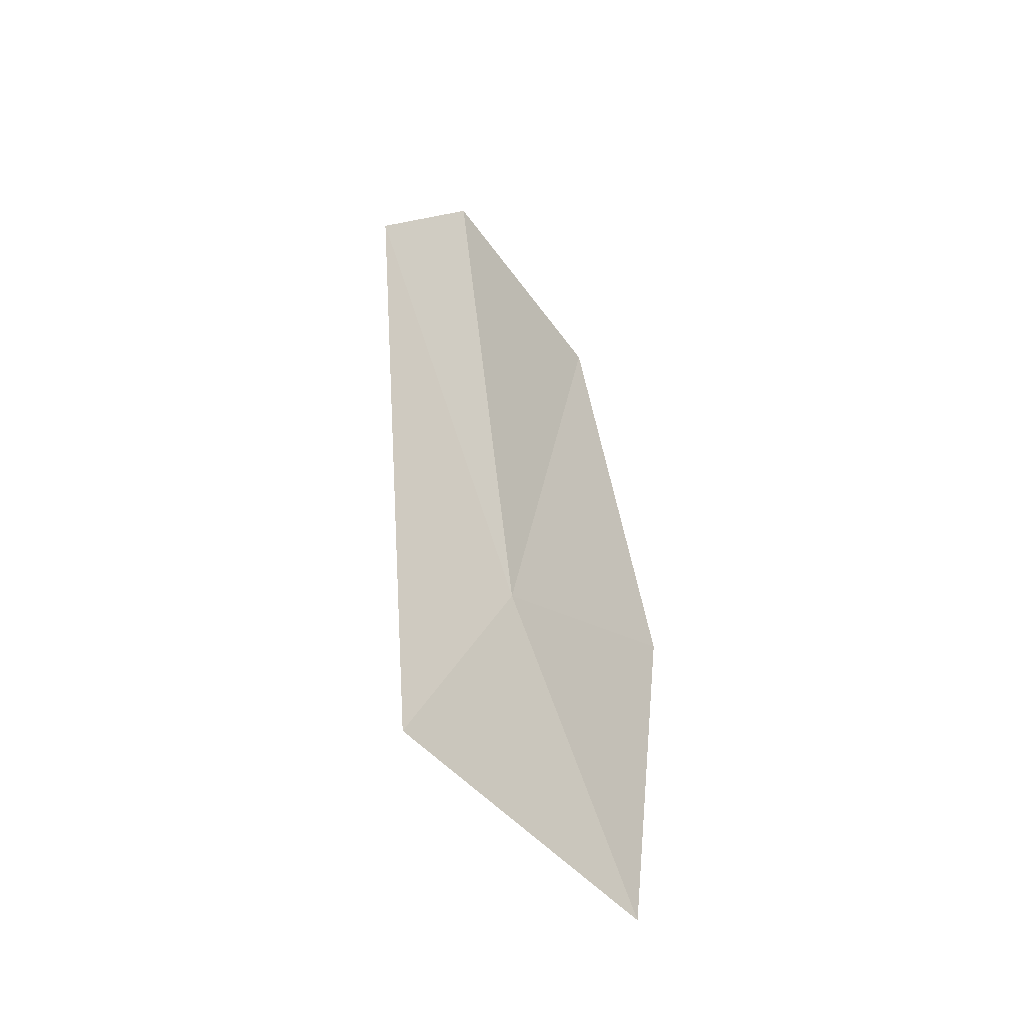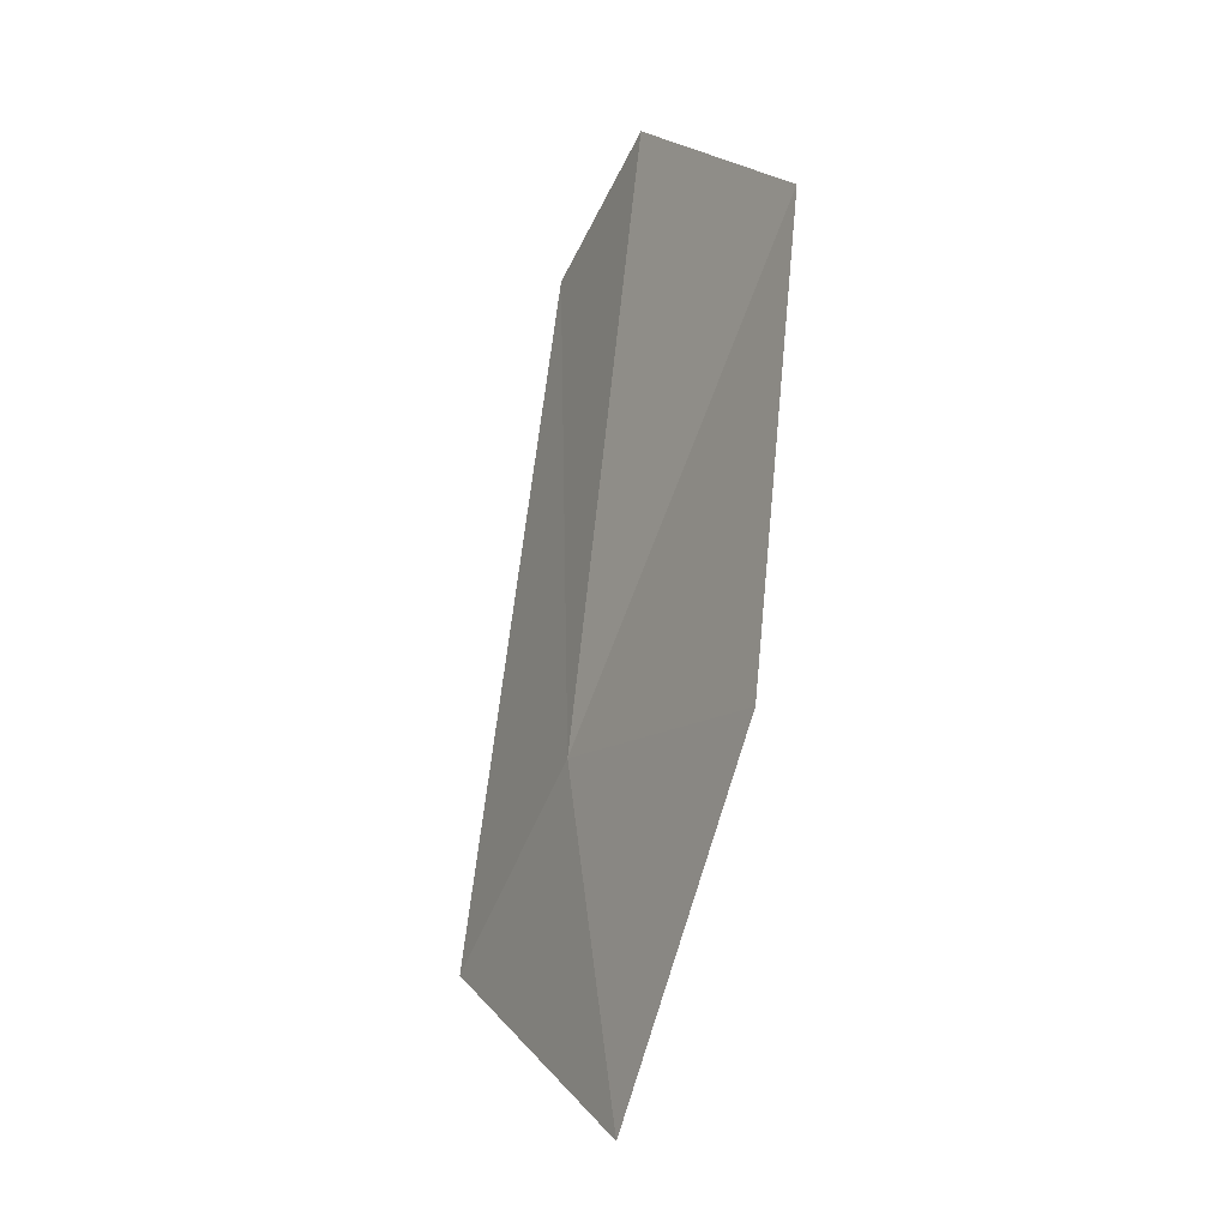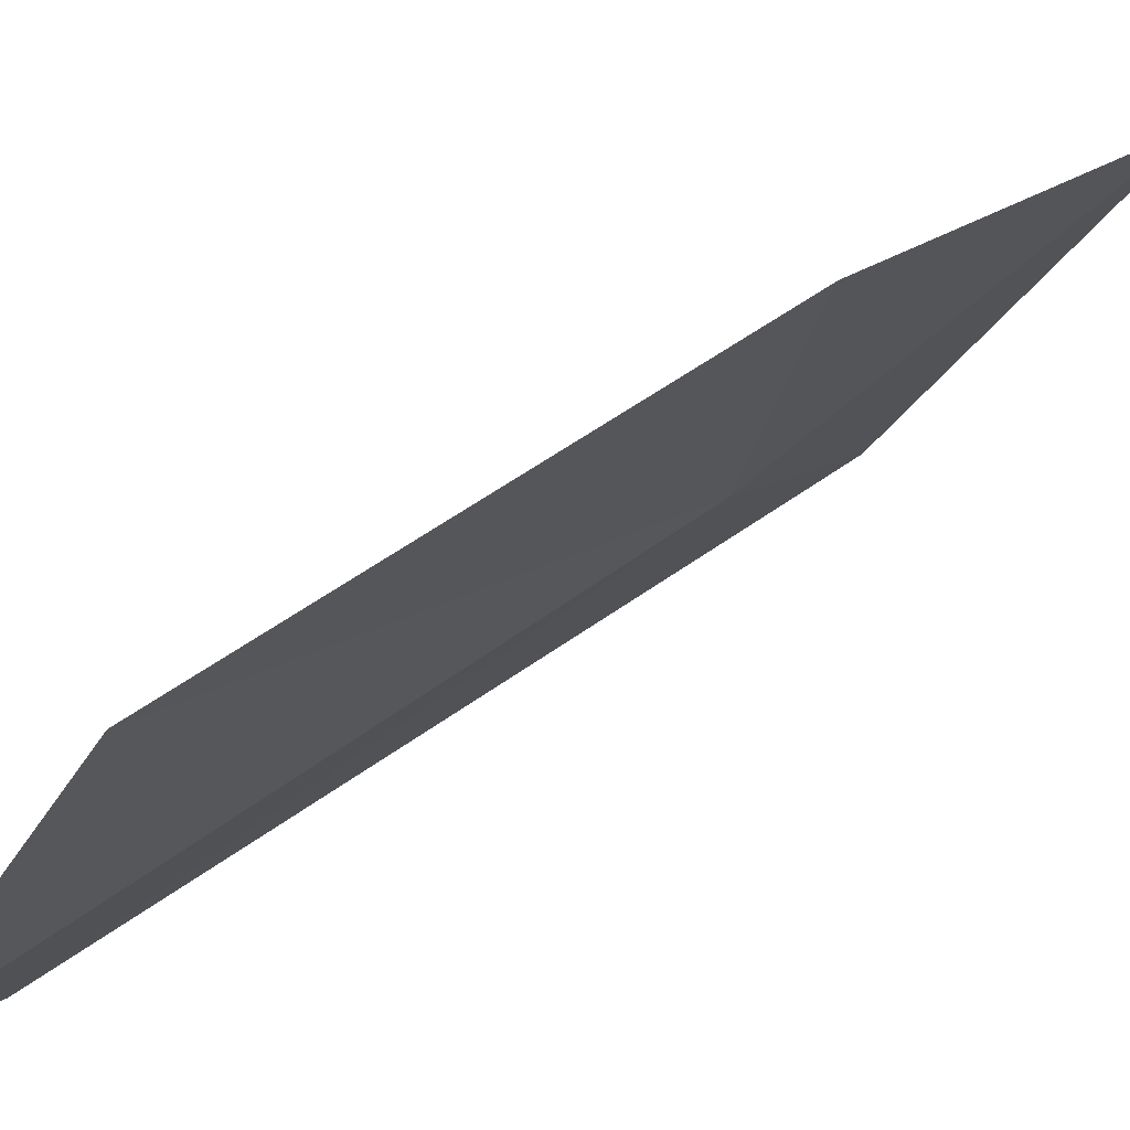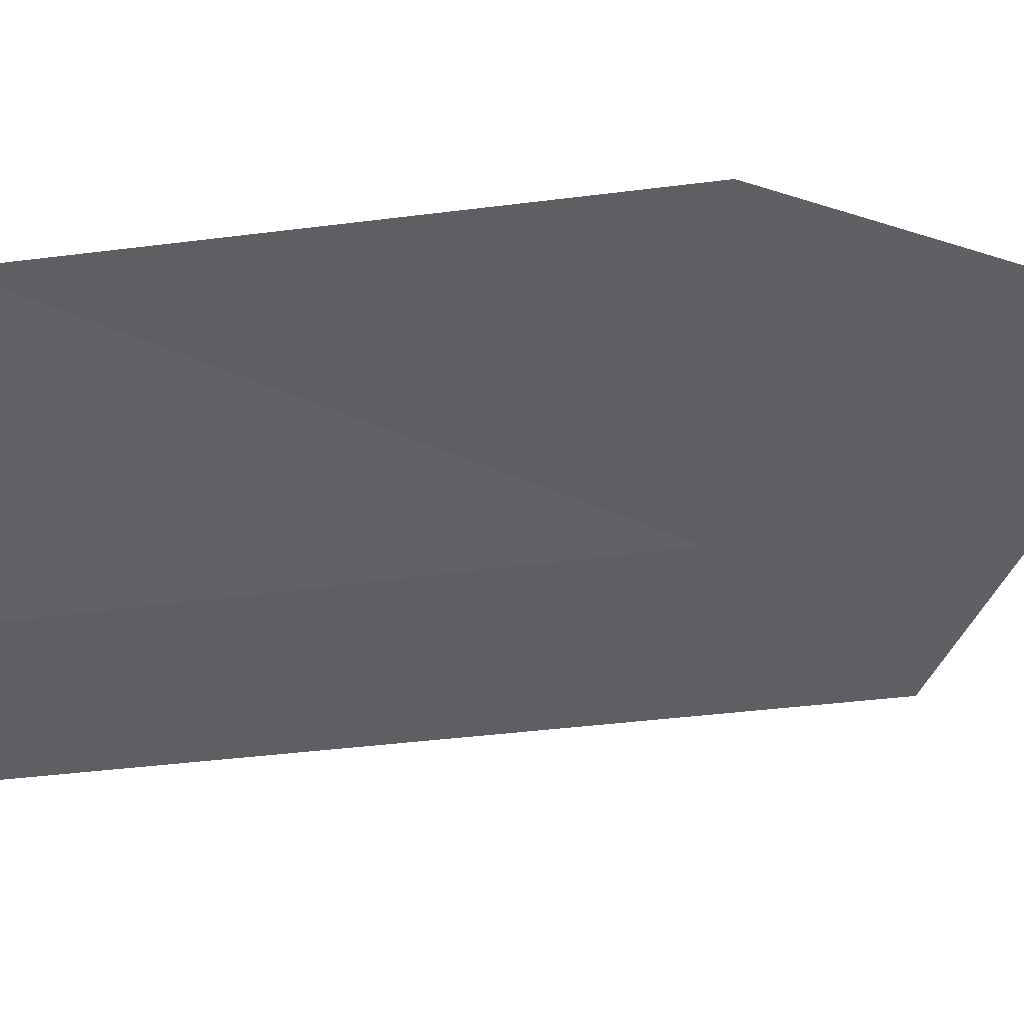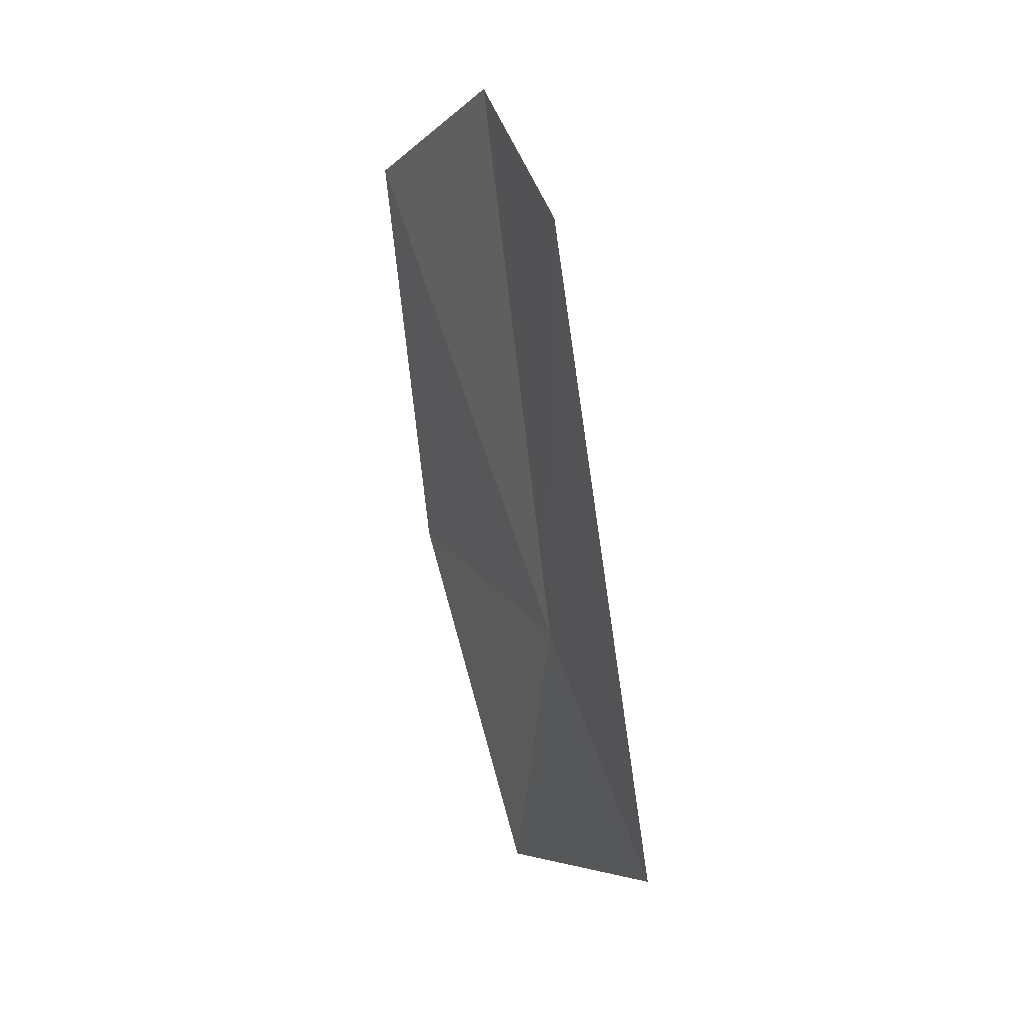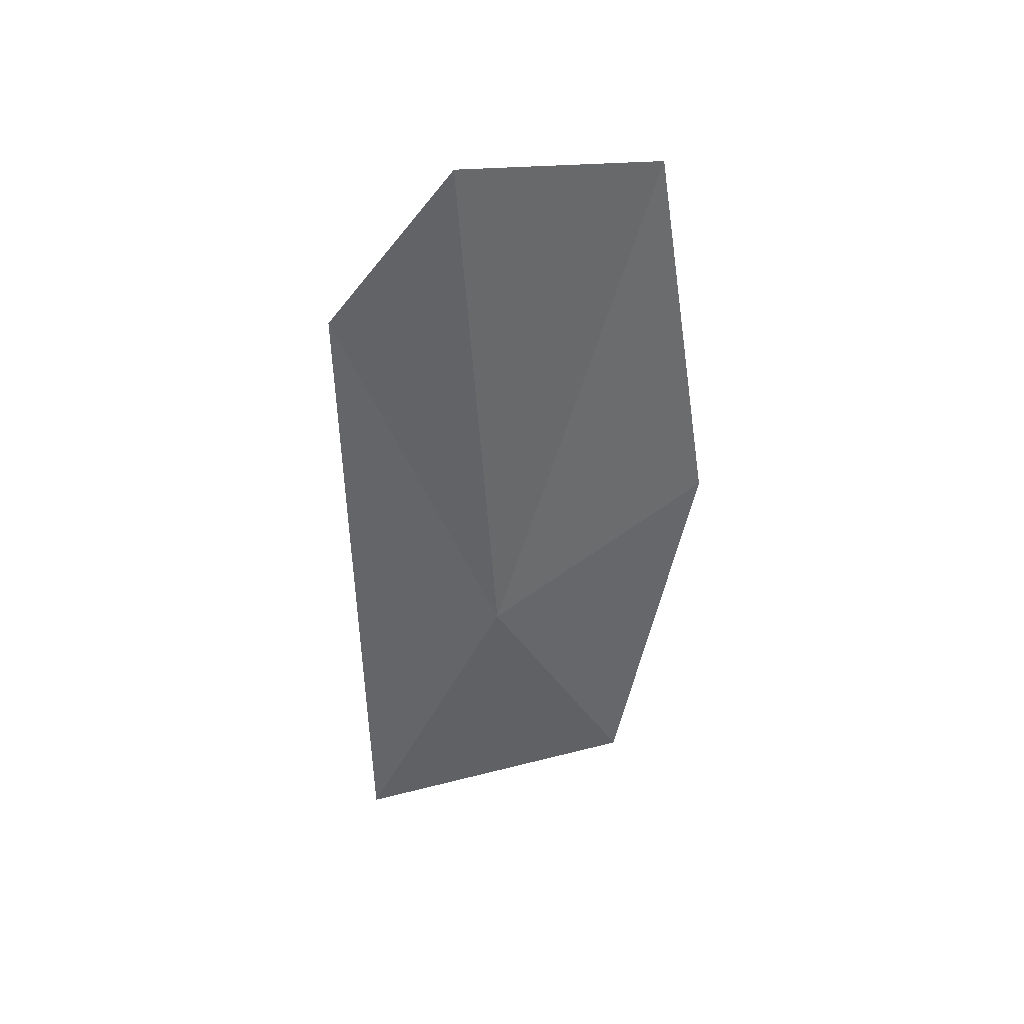
<metadata>
{"format":"obj","ext":"obj","renderer":"f3d","projection":"perspective","resolution":1024,"background":"white","views":[{"elev":-33.3,"azim":-165.6,"up":"+Y"},{"elev":1.4,"azim":-57.1,"up":"+Y"},{"elev":44.8,"azim":-141.7,"up":"+Z"},{"elev":18.5,"azim":-124.3,"up":"+Z"},{"elev":11.4,"azim":126.7,"up":"+Y"},{"elev":49.5,"azim":-144.0,"up":"+Y"}]}
</metadata>
<code>
v -8.434 15.85 12.86
v -8.557 18.3 14.09
v -8.087 18.71 13.03
v -7.817 18.1 12.4
v -8.909 14.3 13.43
v -8.15 14.74 12.04
v -8.941 16.16 14.11
f 1 2 3
f 1 3 4
f 1 6 5
f 1 4 6
f 1 7 2
f 1 5 7

</code>
